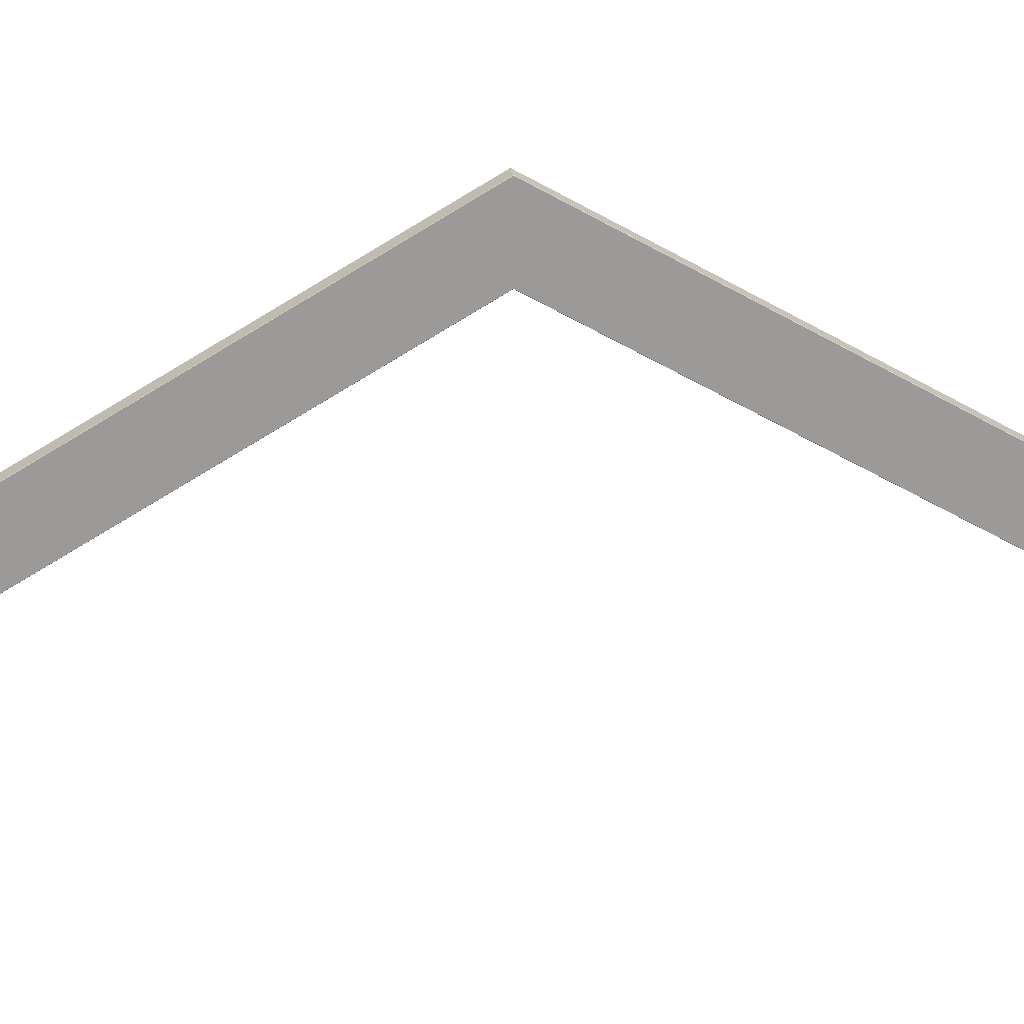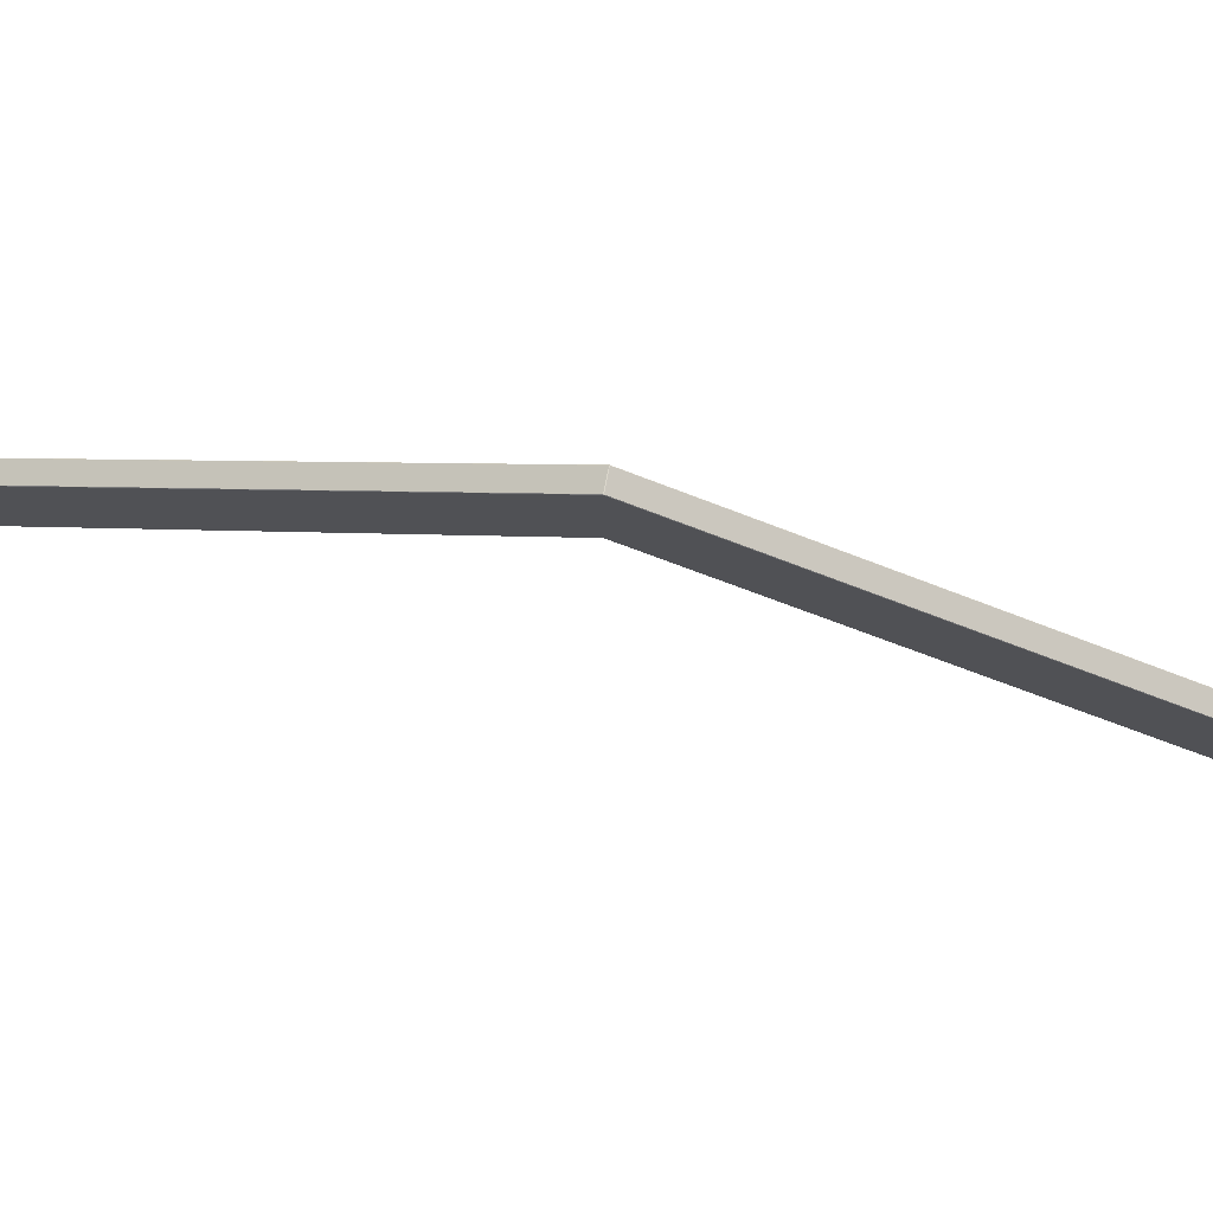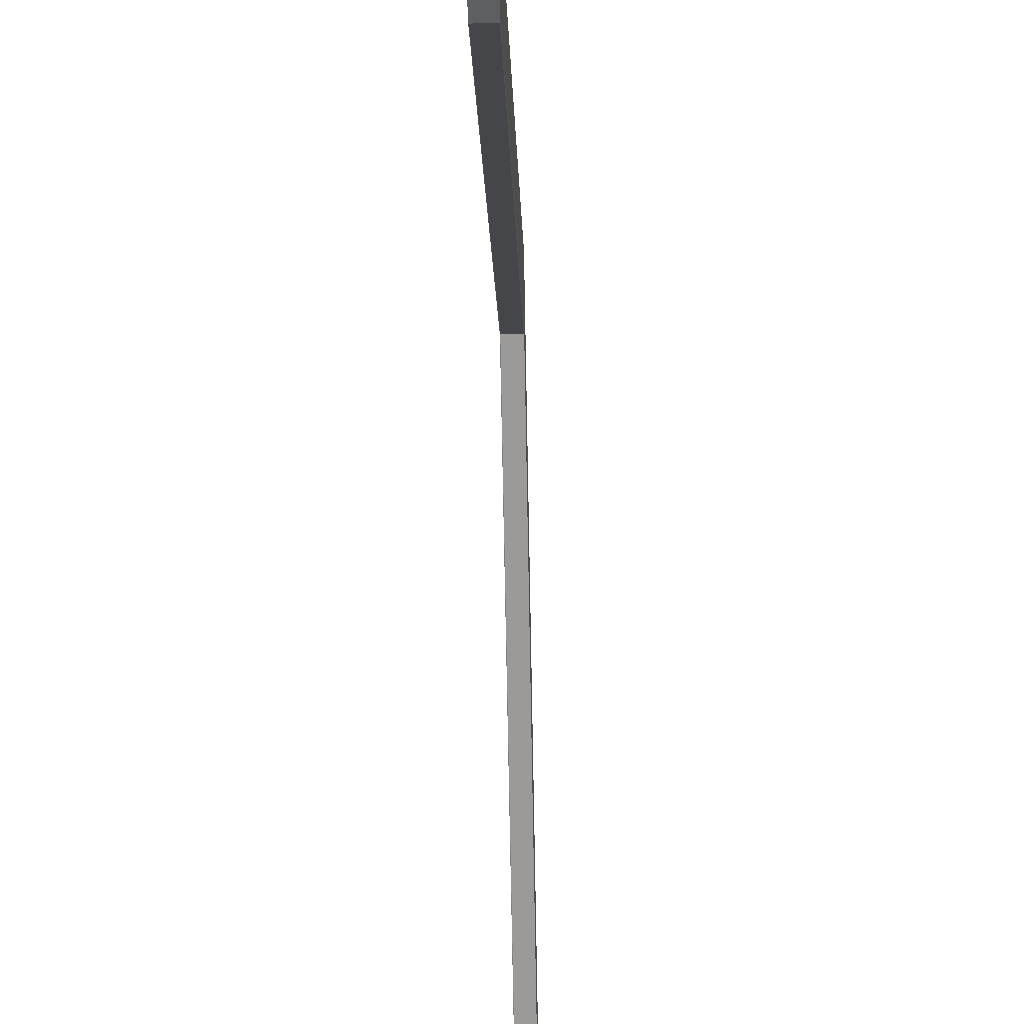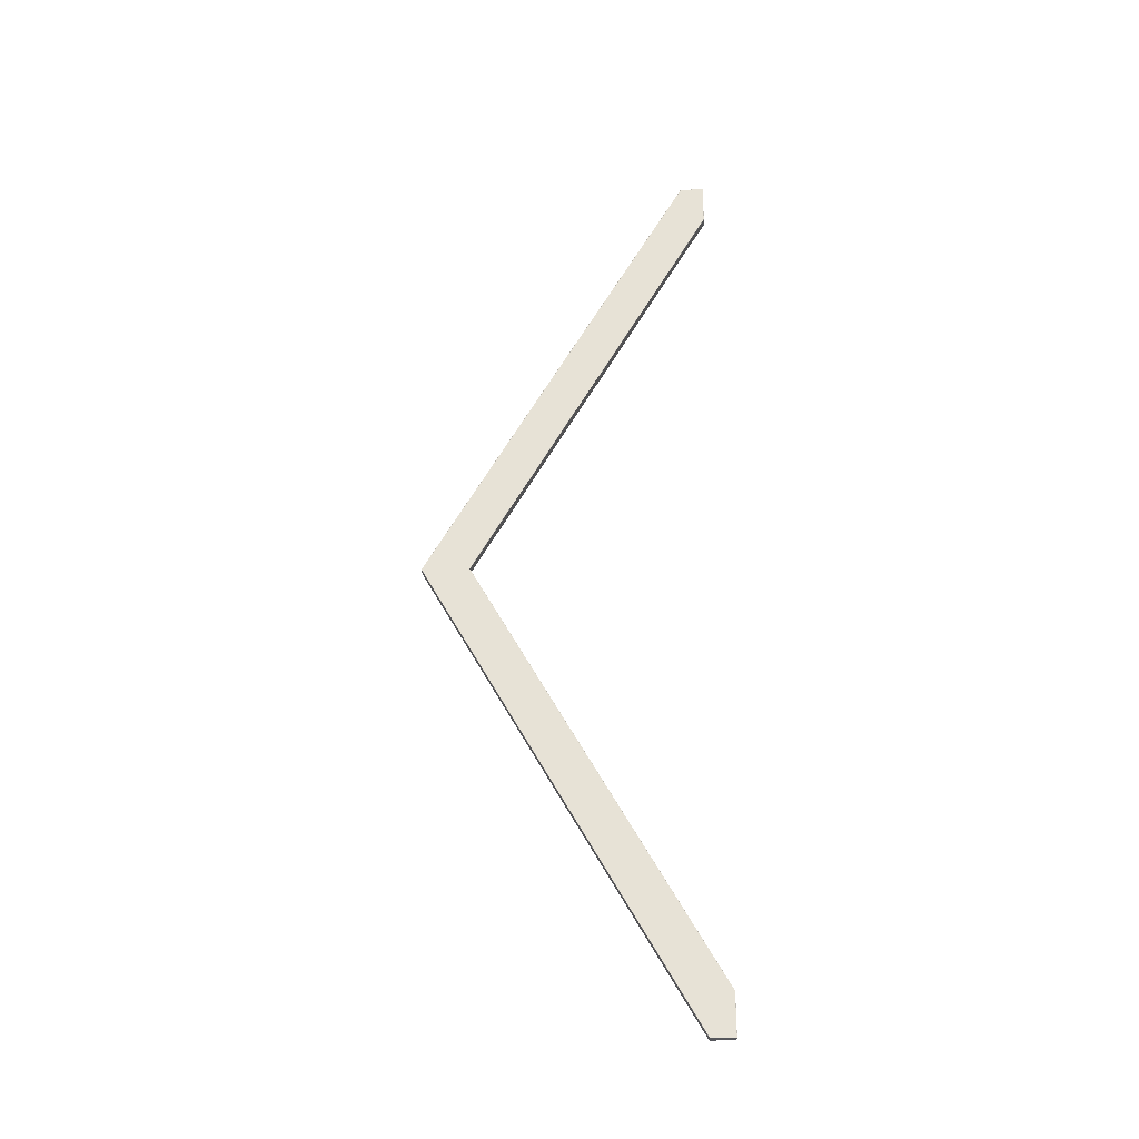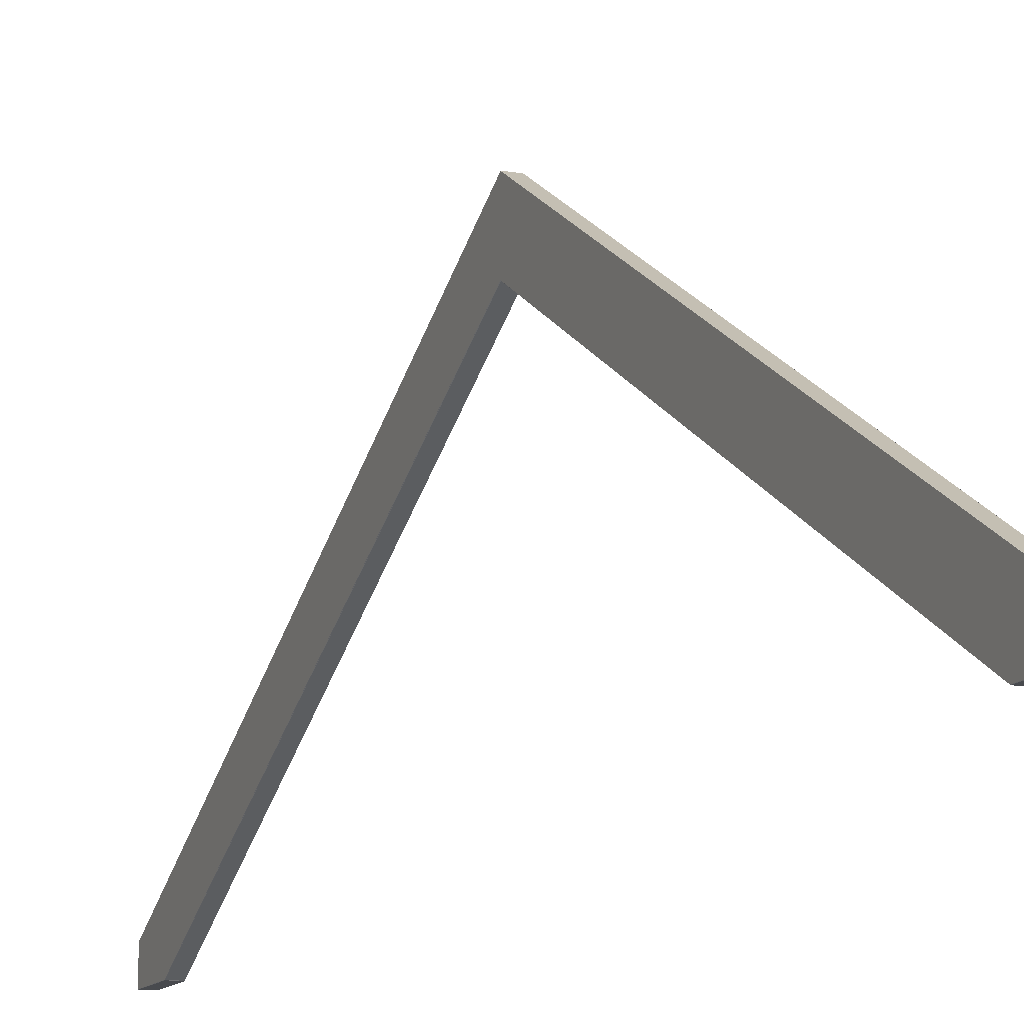
<metadata>
{"format":"obj","ext":"obj","renderer":"f3d","projection":"perspective","resolution":1024,"background":"white","views":[{"elev":21.1,"azim":82.6,"up":"+Y"},{"elev":73.8,"azim":-78.7,"up":"+Y"},{"elev":-39.5,"azim":-178.8,"up":"+Y"},{"elev":-27.6,"azim":-88.0,"up":"+Z"},{"elev":-12.8,"azim":-22.9,"up":"+Y"}]}
</metadata>
<code>
o zadeldak_roof_bulk_4000
v 0.02415 1.441 -0.00087
v -0.02385 1.441 -0.00087
v -0.02385 1.441 0.00087
v 0.02415 1.441 0.00086
v -0.02487 0.1471 -2.239
v -0.02485 1.44 -0
v -0.02386 0.1482 -2.239
v -0.02487 0.03271 -2.239
v -0.02386 0.1467 -2.24
v -0.02386 0.03322 -2.24
v -0.02385 1.21 0.00087
v -0.02385 1.21 -0.00087
v 0.02415 1.21 -0.00087
v 0.02415 1.21 0.00087
v 0.02414 0.1467 -2.24
v 0.02414 0.03322 -2.24
v -0.02487 0.03322 -2.041
v -0.02485 1.211 -0
v -0.02387 0.03222 -2.041
v 0.02413 0.03222 -2.041
v 0.02413 0.03322 -2.04
v -0.02387 0.03322 -2.04
v 0.02513 0.1471 -2.239
v 0.02515 1.44 -0
v 0.02515 1.326 -0
v 0.02515 1.211 -0
v 0.02513 0.03322 -2.041
v 0.02513 0.03271 -2.239
v 0.02414 0.03222 -2.239
v -0.02386 0.03222 -2.239
v 0.02414 0.1482 -2.239
v -0.02487 0.1471 2.239
v -0.02386 0.1482 2.239
v -0.02487 0.03271 2.239
v -0.02386 0.03322 2.24
v -0.02386 0.1467 2.24
v 0.02414 0.03322 2.24
v 0.02414 0.1467 2.24
v -0.02487 0.03322 2.041
v -0.02387 0.03222 2.041
v -0.02387 0.03322 2.04
v 0.02413 0.03322 2.04
v 0.02413 0.03222 2.041
v 0.02513 0.1471 2.239
v 0.02513 0.03271 2.239
v 0.02513 0.03322 2.041
v -0.02386 0.03222 2.239
v 0.02414 0.03222 2.239
v 0.02414 0.1482 2.239
f 1 2 3 4
f 5 6 2 7
f 8 5 9 10
f 11 12 13 14
f 10 9 15 16
f 5 8 17 18 6
f 19 20 21 22
f 23 24 25 26 27 28
f 10 16 29 30
f 31 1 24 23
f 21 13 12 22
f 17 19 22
f 21 20 27
f 14 13 26
f 12 11 18
f 3 2 6
f 1 4 24
f 29 16 28
f 8 10 30
f 7 9 5
f 23 15 31
f 17 8 30 19
f 22 12 18
f 22 18 17
f 7 31 15 9
f 27 26 13
f 27 13 21
f 28 27 20 29
f 31 7 2 1
f 30 29 20 19
f 23 28 16 15
f 32 33 3 6
f 34 35 36 32
f 35 37 38 36
f 32 6 18 39 34
f 40 41 42 43
f 44 45 46 26 25 24
f 35 47 48 37
f 49 44 24 4
f 42 41 11 14
f 39 41 40
f 42 46 43
f 48 45 37
f 34 47 35
f 33 32 36
f 44 49 38
f 39 40 47 34
f 41 18 11
f 41 39 18
f 33 36 38 49
f 46 14 26
f 46 42 14
f 45 48 43 46
f 49 4 3 33
f 47 40 43 48
f 44 38 37 45

</code>
